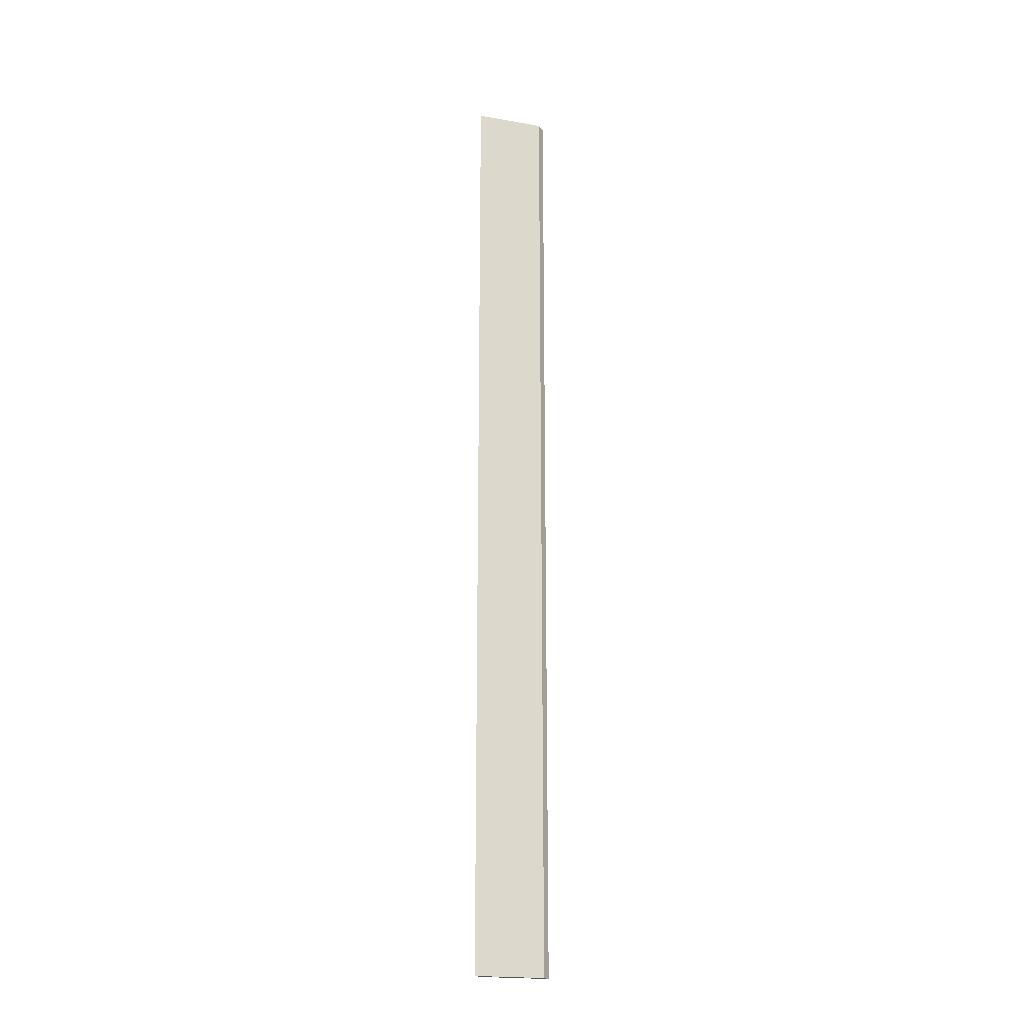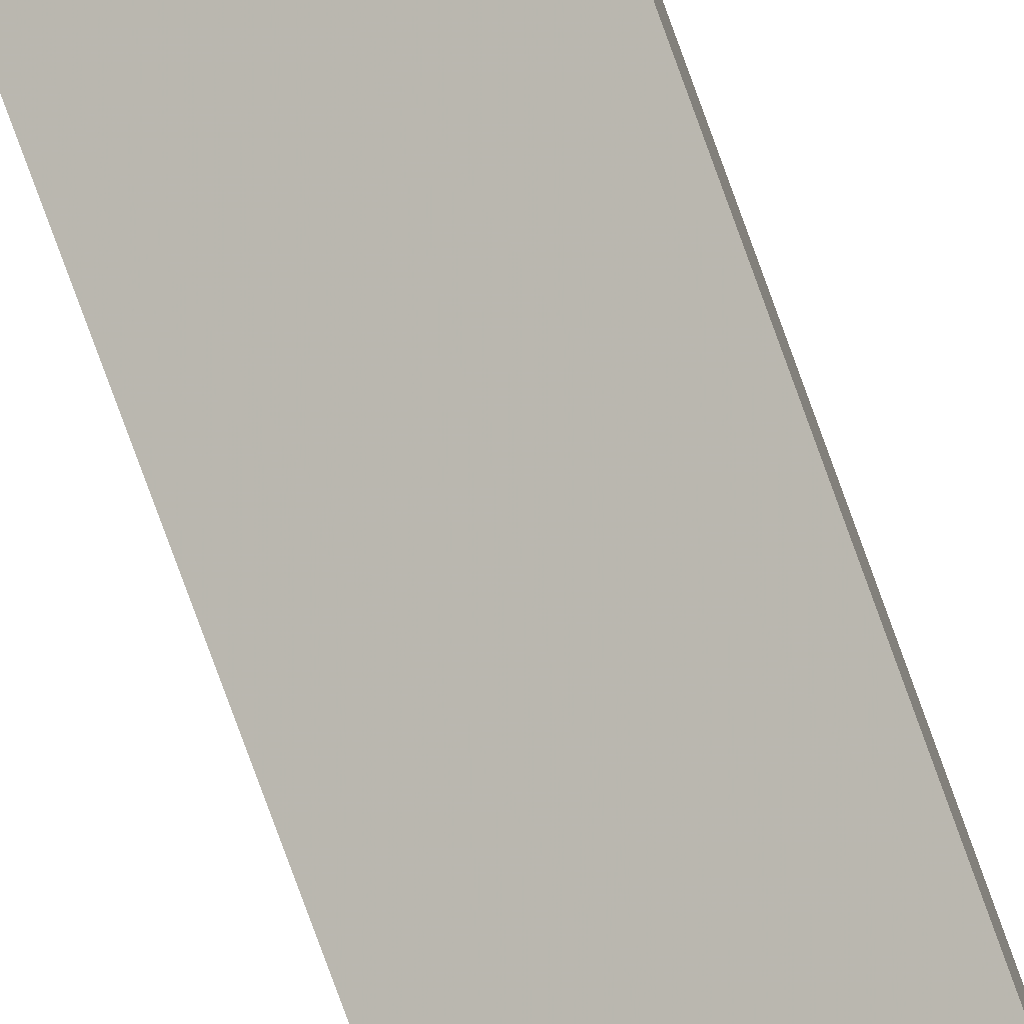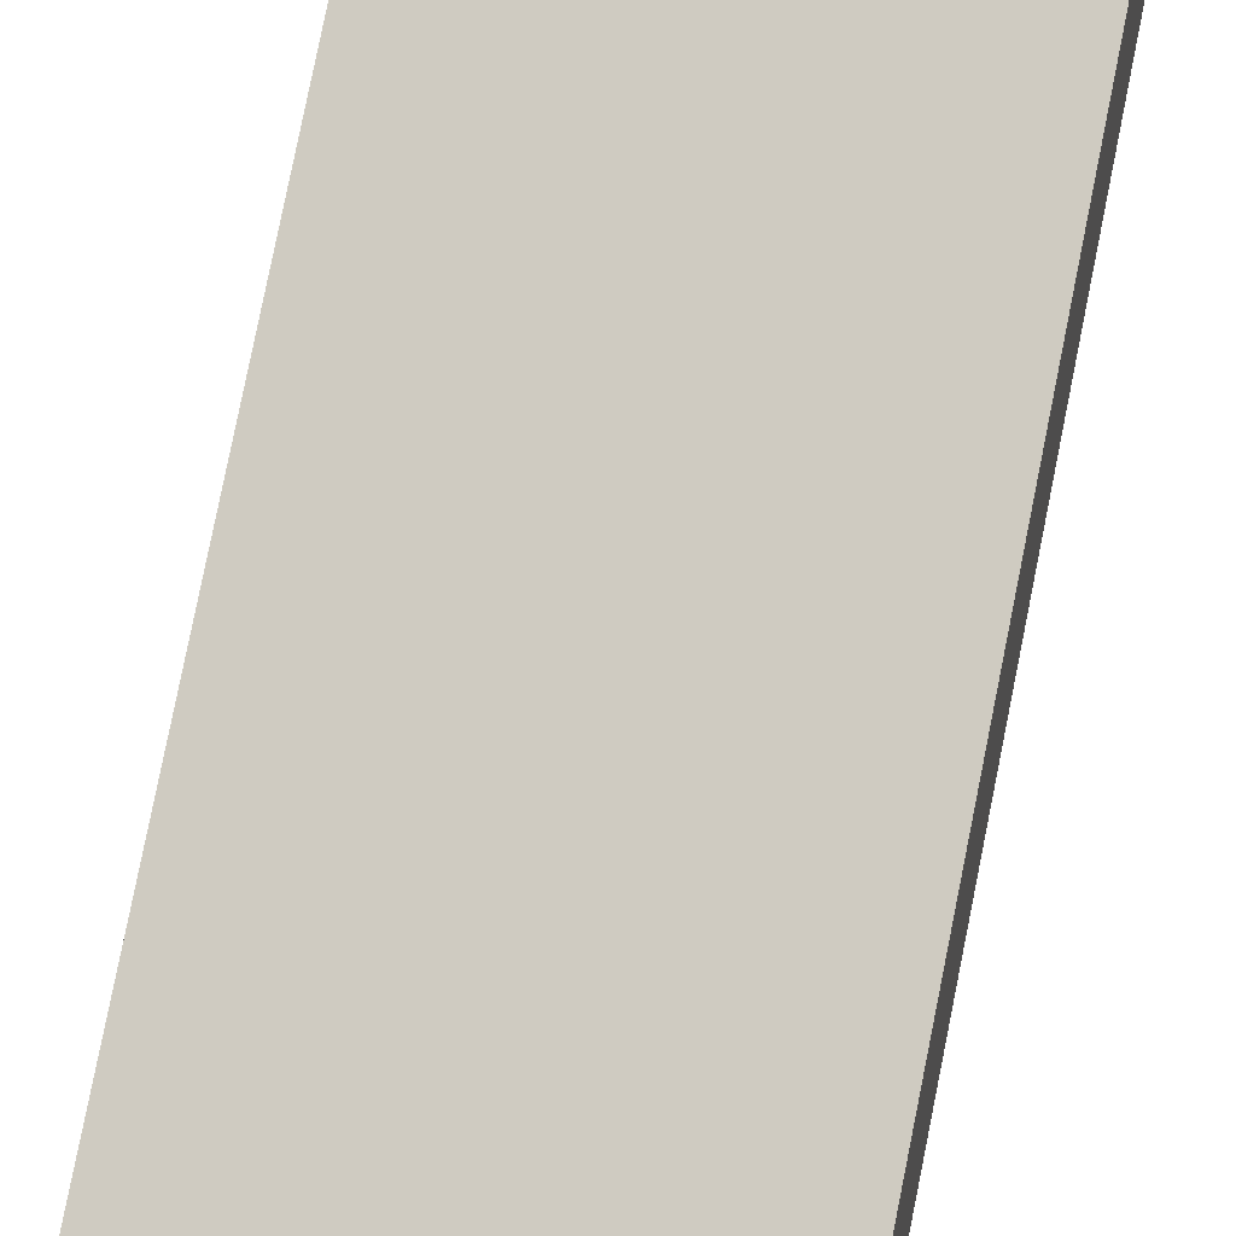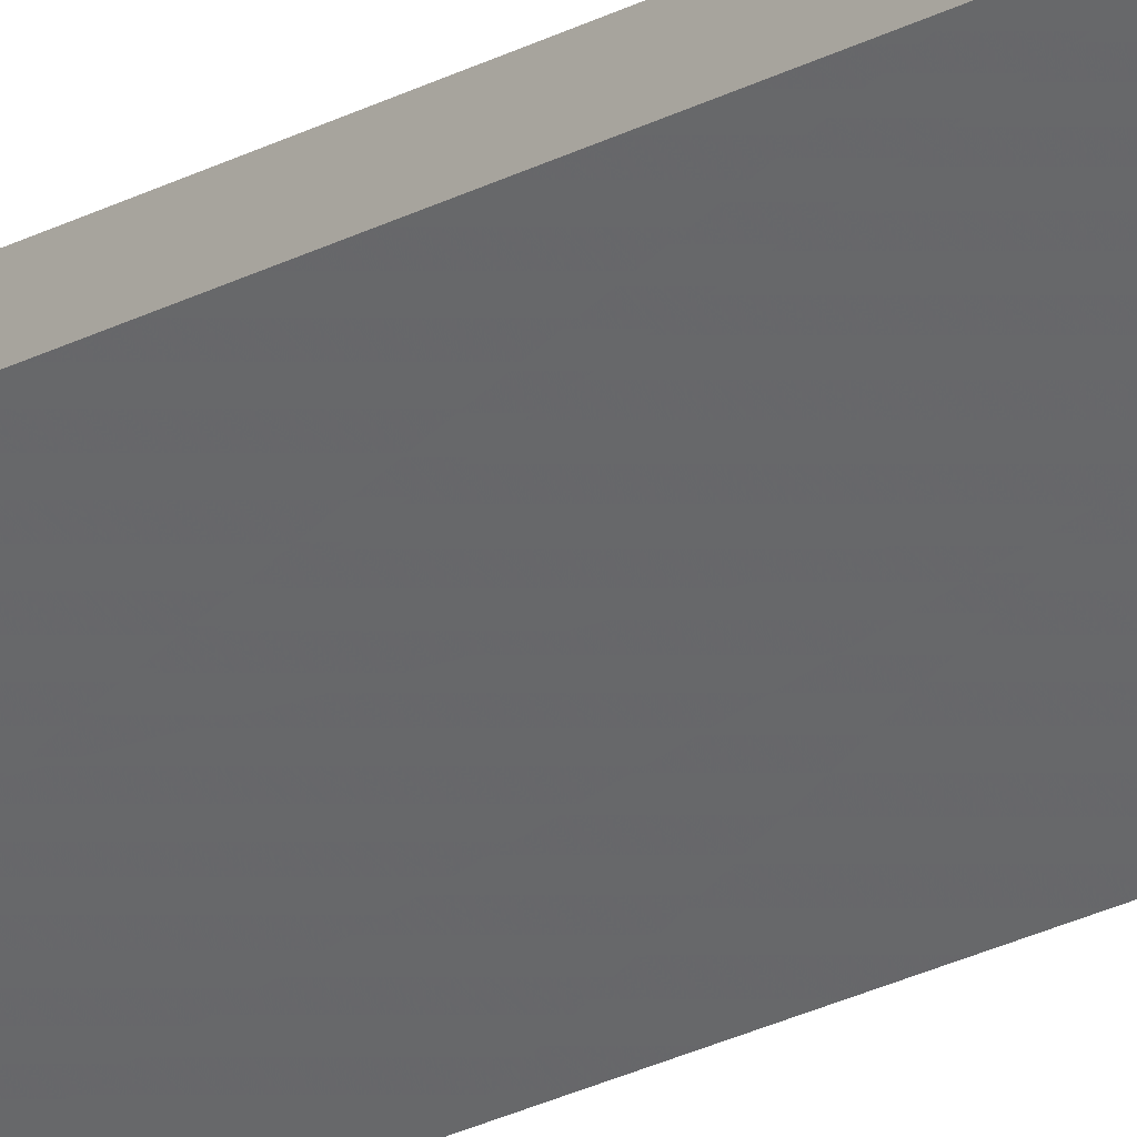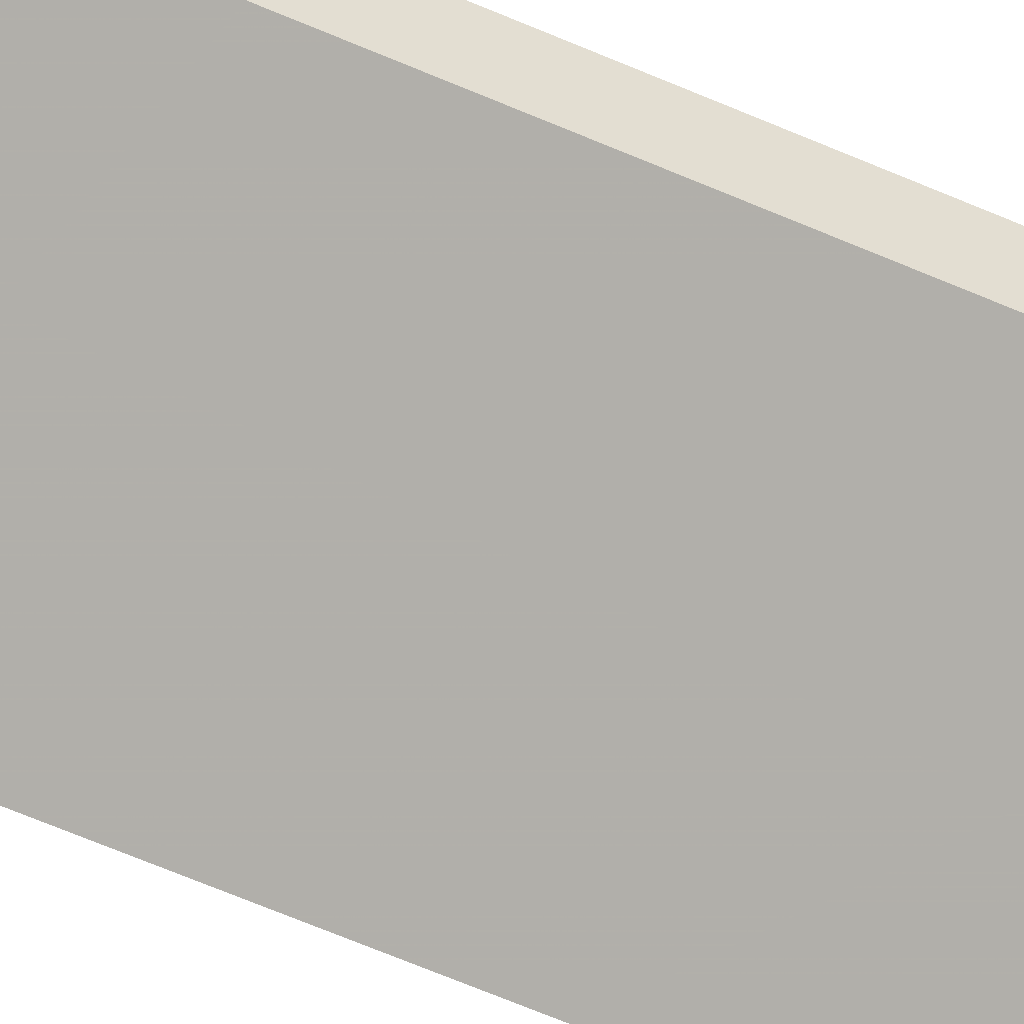
<metadata>
{"format":"obj","ext":"obj","renderer":"f3d","projection":"perspective","resolution":1024,"background":"white","views":[{"elev":-20.3,"azim":-152.6,"up":"+Z"},{"elev":-75.0,"azim":19.7,"up":"+Y"},{"elev":49.3,"azim":-171.2,"up":"+Y"},{"elev":-21.0,"azim":135.4,"up":"+Y"},{"elev":-39.8,"azim":58.4,"up":"+Y"}]}
</metadata>
<code>
o 3291
v 2162 1905 10.64
v 2162 1905 10.64
v 2162 1905 10.64
v 2162 1905 11.6
v 2162 1905 11.6
v 2162 1905 10.64
v 2162 1905 11.6
v 2162 1905 10.64
v 2162 1905 11.6
v 2162 1905 10.64
v 2162 1905 11.6
v 2162 1905 11.6
v 2162 1905 11.6
v 2162 1905 11.6
v 2162 1905 11.6
v 2162 1905 10.64
v 2162 1905 10.64
v 2162 1905 10.64
v 2162 1905 11.6
v 2162 1905 10.64
v 2162 1905 11.6
v 2162 1905 10.64
v 2162 1905 11.6
v 2162 1905 10.64
v 2162 1905 11.6
v 2162 1905 10.64
f 1 2 3
f 1 4 5
f 6 5 7
f 8 7 9
f 10 9 11
f 12 9 13
f 14 15 12
f 16 17 18
f 19 18 20
f 21 20 22
f 23 24 18
f 25 26 24

</code>
